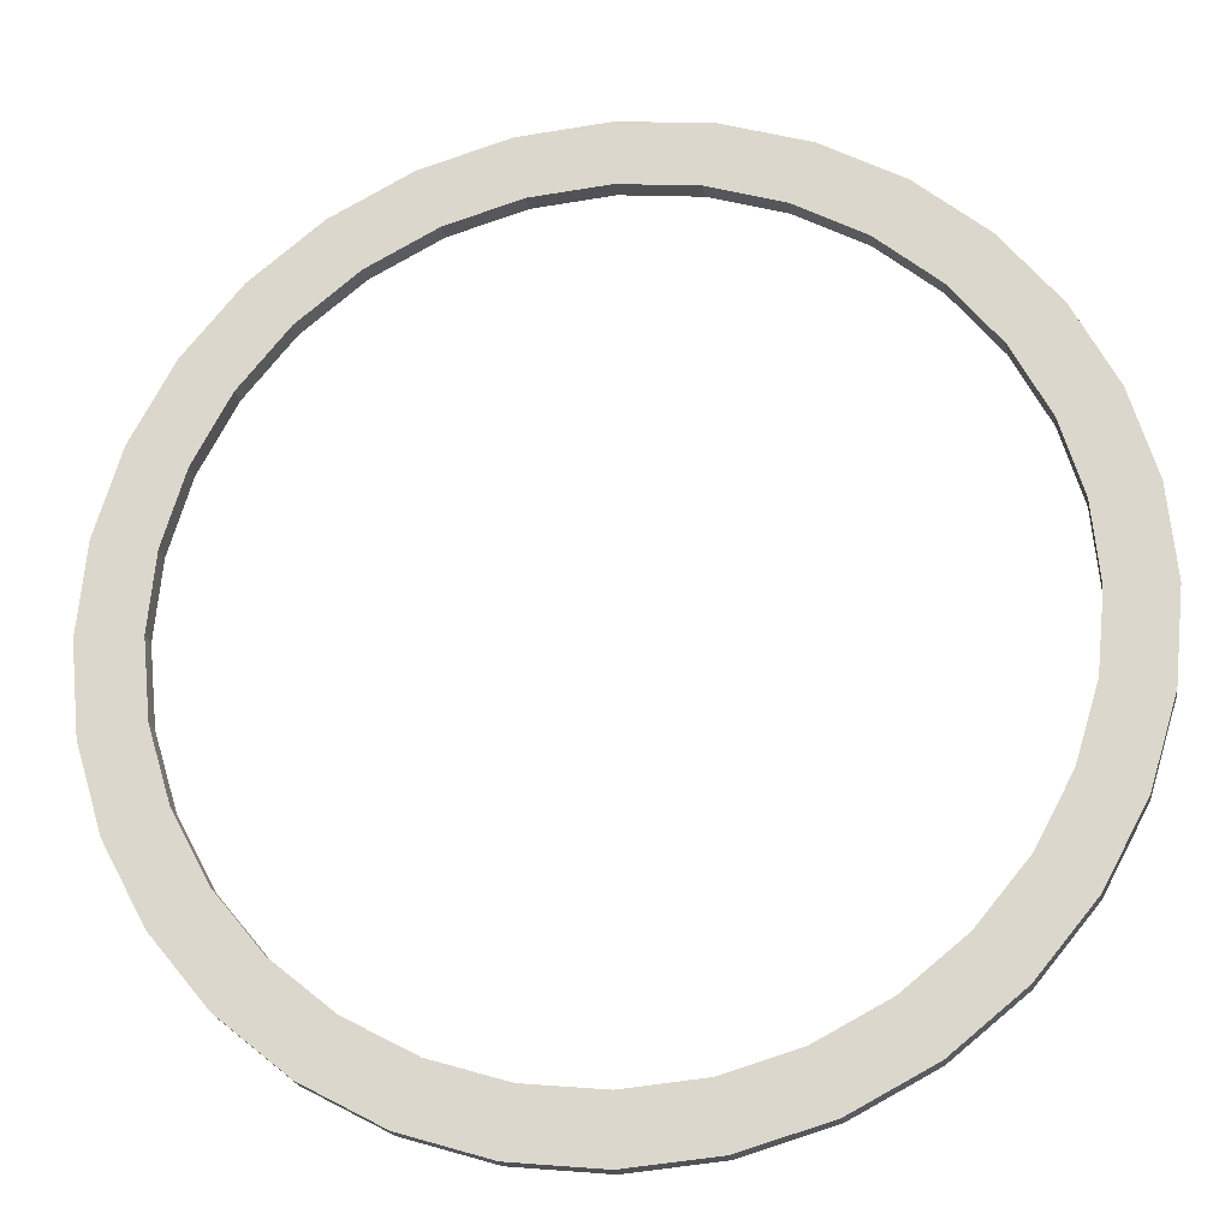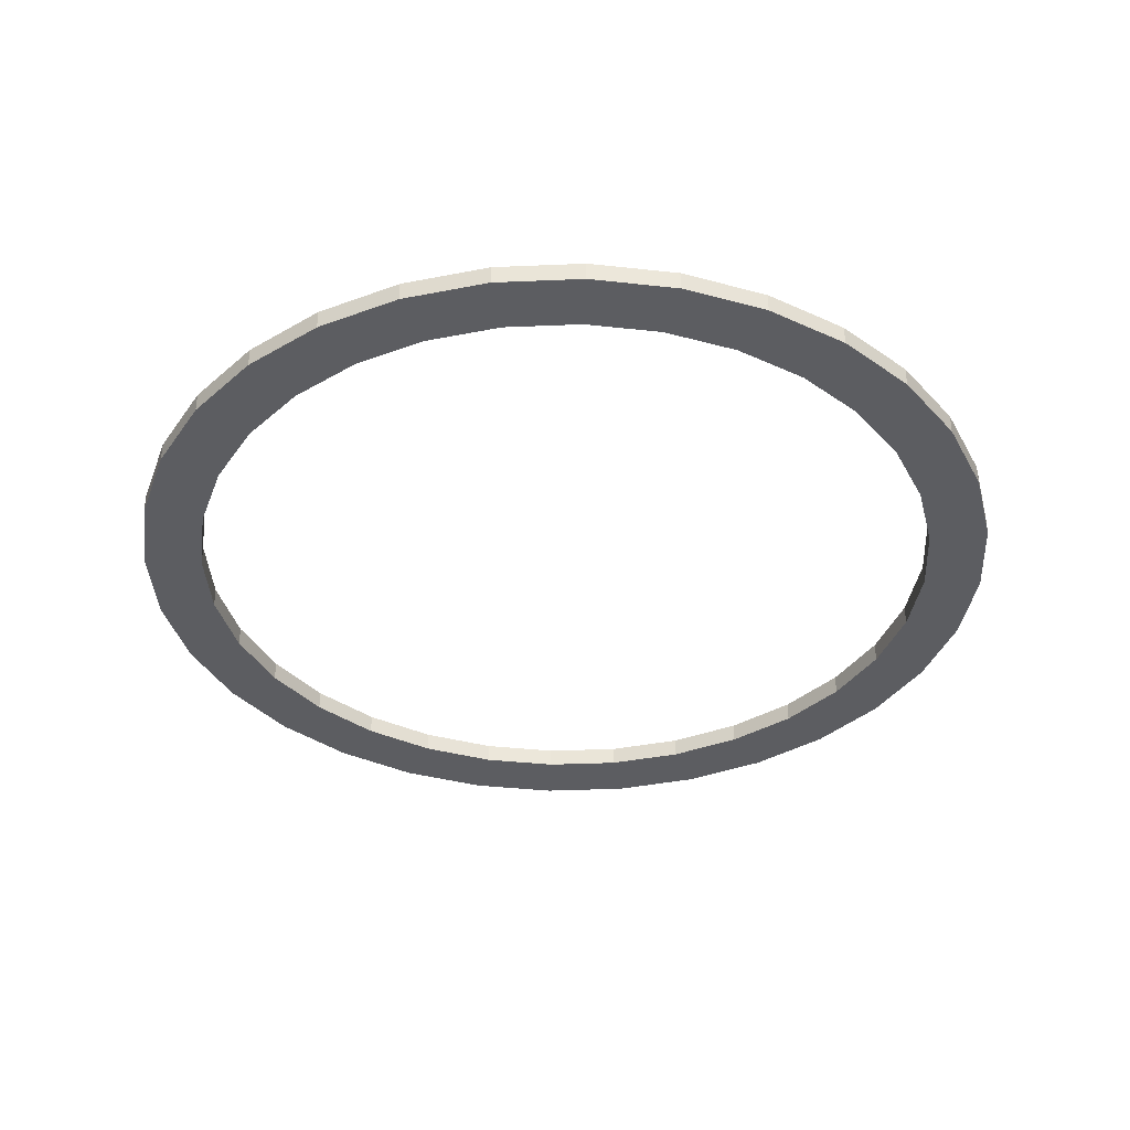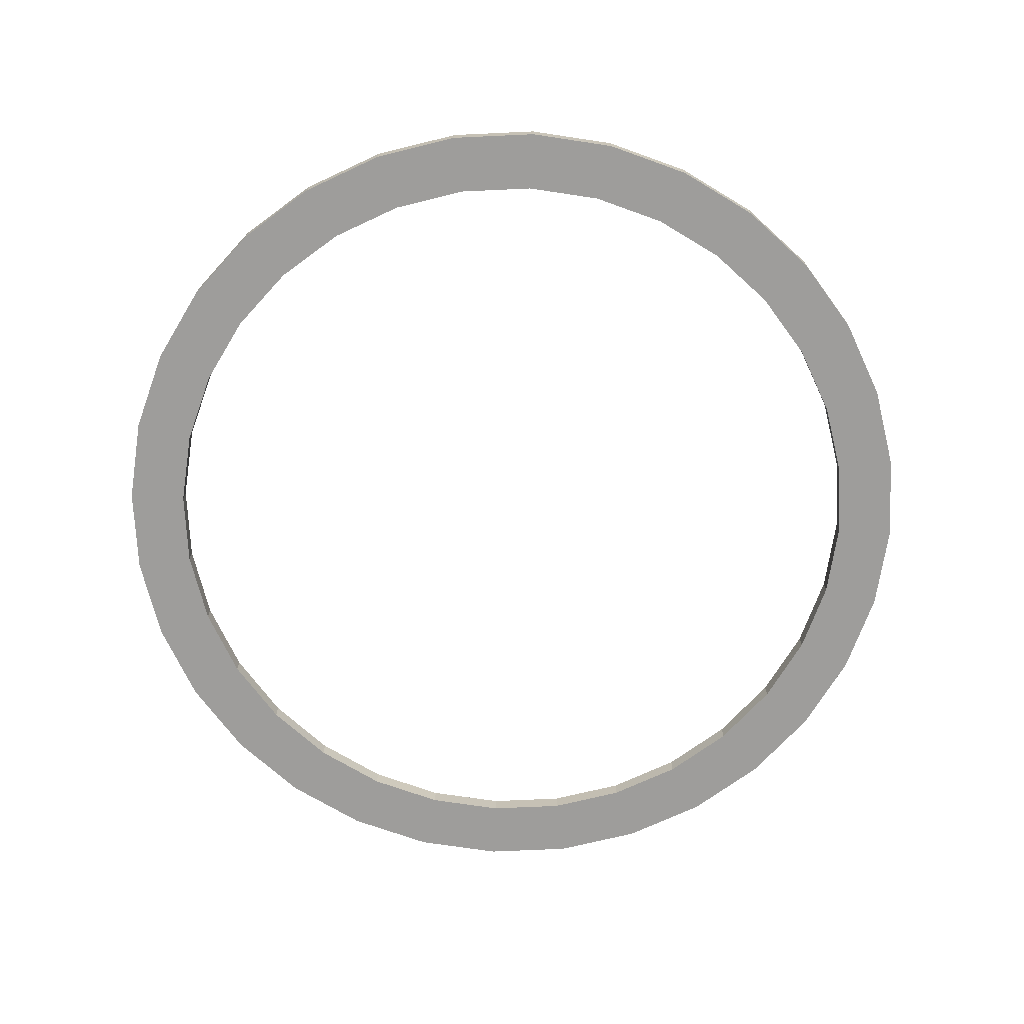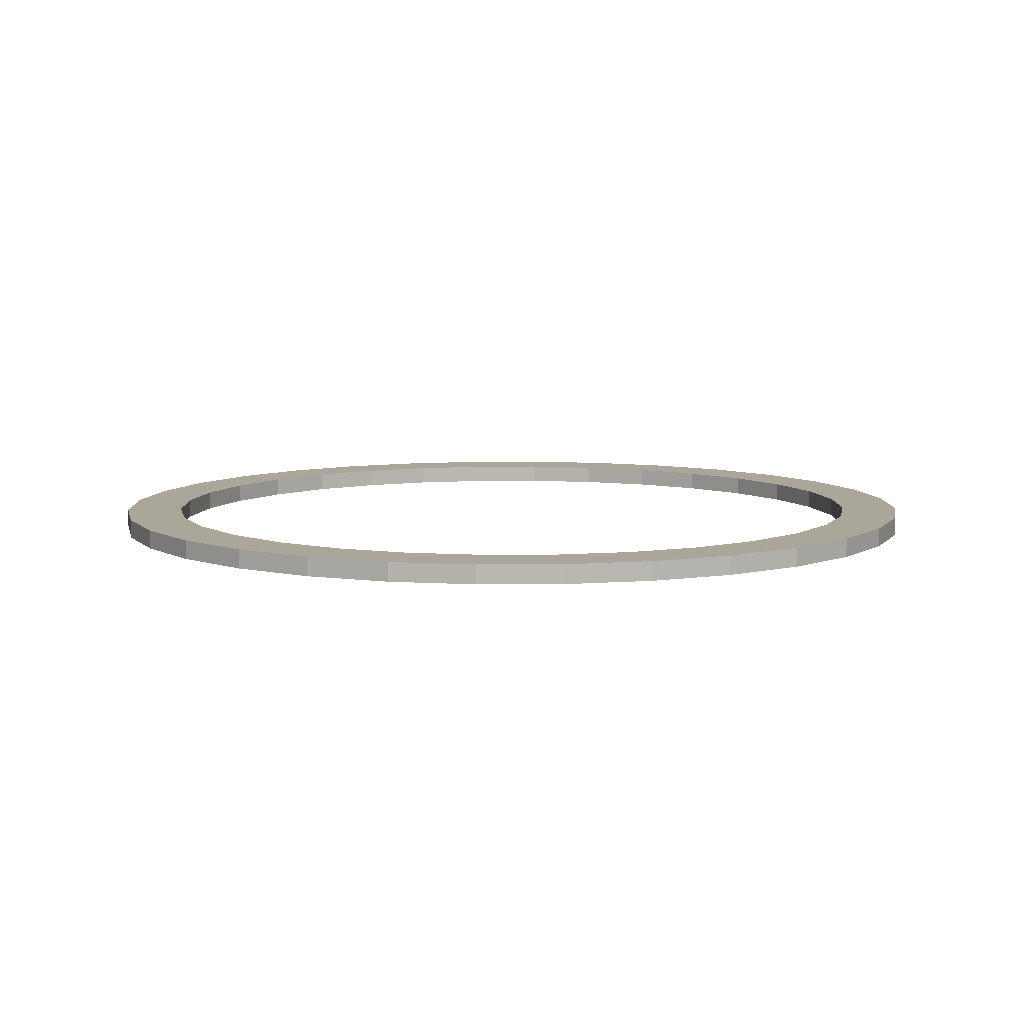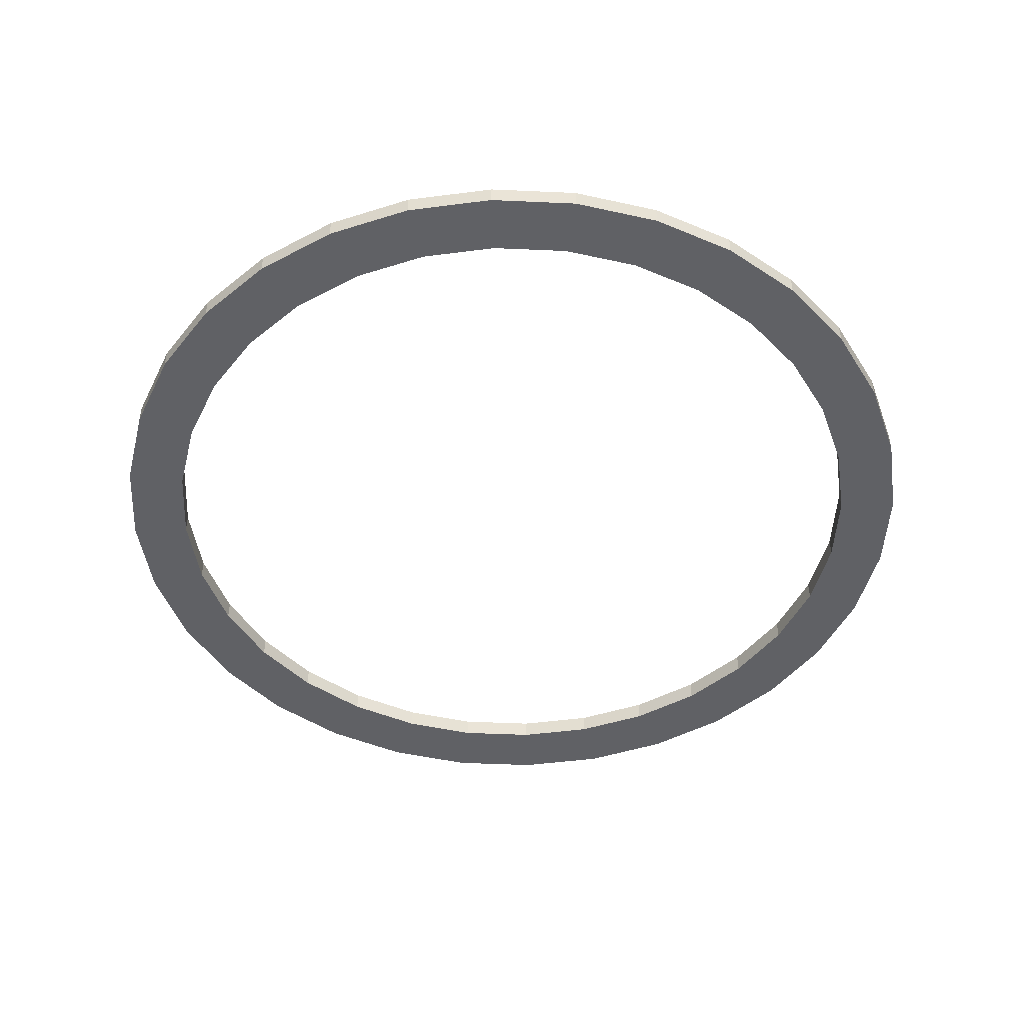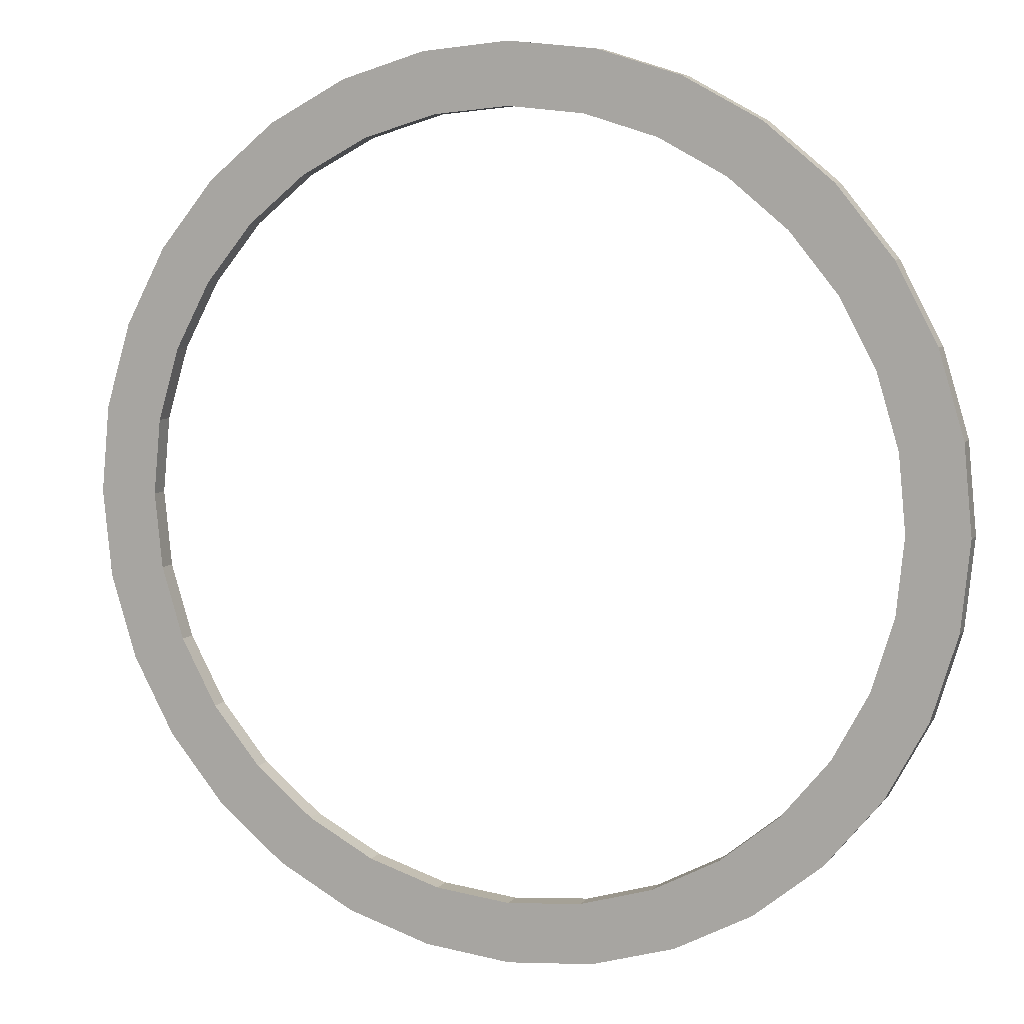
<metadata>
{"format":"obj","ext":"obj","renderer":"f3d","projection":"perspective","resolution":1024,"background":"white","views":[{"elev":-21.0,"azim":8.1,"up":"+Z"},{"elev":-37.0,"azim":65.0,"up":"+Y"},{"elev":-70.6,"azim":132.0,"up":"+Y"},{"elev":7.8,"azim":49.5,"up":"+Y"},{"elev":-47.4,"azim":-53.5,"up":"+Y"},{"elev":8.1,"azim":21.6,"up":"+Z"}]}
</metadata>
<code>
o 円
v 0 0 -1
v -0.1951 0 -0.9808
v -0.3827 0 -0.9239
v -0.5556 0 -0.8315
v -0.7071 0 -0.7071
v -0.8315 0 -0.5556
v -0.9239 0 -0.3827
v -0.9808 0 -0.1951
v -1 0 0
v -0.9808 0 0.1951
v -0.9239 0 0.3827
v -0.8315 0 0.5556
v -0.7071 0 0.7071
v -0.5556 0 0.8315
v -0.3827 0 0.9239
v -0.1951 0 0.9808
v 0 0 1
v 0.1951 0 0.9808
v 0.3827 0 0.9239
v 0.5556 0 0.8315
v 0.7071 0 0.7071
v 0.8315 0 0.5556
v 0.9239 0 0.3827
v 0.9808 0 0.1951
v 1 0 -0
v 0.9808 0 -0.1951
v 0.9239 0 -0.3827
v 0.8315 0 -0.5556
v 0.7071 0 -0.7071
v 0.5556 0 -0.8315
v 0.3827 0 -0.9239
v 0.1951 0 -0.9808
v 0 0 -1.156
v -0.2255 0 -1.134
v -0.4424 0 -1.068
v -0.6423 0 -0.9613
v -0.8175 0 -0.8175
v -0.9613 0 -0.6423
v -1.068 0 -0.4424
v -1.134 0 -0.2255
v -1.156 0 0
v -1.134 0 0.2255
v -1.068 0 0.4424
v -0.9613 0 0.6423
v -0.8175 0 0.8175
v -0.6423 0 0.9613
v -0.4424 0 1.068
v -0.2255 0 1.134
v 0 0 1.156
v 0.2255 0 1.134
v 0.4424 0 1.068
v 0.6423 0 0.9613
v 0.8175 0 0.8175
v 0.9613 0 0.6423
v 1.068 0 0.4424
v 1.134 0 0.2255
v 1.156 0 -0
v 1.134 0 -0.2255
v 1.068 0 -0.4424
v 0.9613 0 -0.6423
v 0.8175 0 -0.8175
v 0.6423 0 -0.9613
v 0.4424 0 -1.068
v 0.2255 0 -1.134
v 0 -0.05052 -1
v -0.1951 -0.05052 -0.9808
v -0.3827 -0.05052 -0.9239
v -0.5556 -0.05052 -0.8315
v -0.7071 -0.05052 -0.7071
v -0.8315 -0.05052 -0.5556
v -0.9239 -0.05052 -0.3827
v -0.9808 -0.05052 -0.1951
v -1 -0.05052 0
v -0.9808 -0.05052 0.1951
v -0.9239 -0.05052 0.3827
v -0.8315 -0.05052 0.5556
v -0.7071 -0.05052 0.7071
v -0.5556 -0.05052 0.8315
v -0.3827 -0.05052 0.9239
v -0.1951 -0.05052 0.9808
v 0 -0.05052 1
v 0.1951 -0.05052 0.9808
v 0.3827 -0.05052 0.9239
v 0.5556 -0.05052 0.8315
v 0.7071 -0.05052 0.7071
v 0.8315 -0.05052 0.5556
v 0.9239 -0.05052 0.3827
v 0.9808 -0.05052 0.1951
v 1 -0.05052 -0
v 0.9808 -0.05052 -0.1951
v 0.9239 -0.05052 -0.3827
v 0.8315 -0.05052 -0.5556
v 0.7071 -0.05052 -0.7071
v 0.5556 -0.05052 -0.8315
v 0.3827 -0.05052 -0.9239
v 0.1951 -0.05052 -0.9808
v 0 -0.05052 -1.156
v -0.2255 -0.05052 -1.134
v -0.4424 -0.05052 -1.068
v -0.6423 -0.05052 -0.9613
v -0.8175 -0.05052 -0.8175
v -0.9613 -0.05052 -0.6423
v -1.068 -0.05052 -0.4424
v -1.134 -0.05052 -0.2255
v -1.156 -0.05052 0
v -1.134 -0.05052 0.2255
v -1.068 -0.05052 0.4424
v -0.9613 -0.05052 0.6423
v -0.8175 -0.05052 0.8175
v -0.6423 -0.05052 0.9613
v -0.4424 -0.05052 1.068
v -0.2255 -0.05052 1.134
v 0 -0.05052 1.156
v 0.2255 -0.05052 1.134
v 0.4424 -0.05052 1.068
v 0.6423 -0.05052 0.9613
v 0.8175 -0.05052 0.8175
v 0.9613 -0.05052 0.6423
v 1.068 -0.05052 0.4424
v 1.134 -0.05052 0.2255
v 1.156 -0.05052 -0
v 1.134 -0.05052 -0.2255
v 1.068 -0.05052 -0.4424
v 0.9613 -0.05052 -0.6423
v 0.8175 -0.05052 -0.8175
v 0.6423 -0.05052 -0.9613
v 0.4424 -0.05052 -1.068
v 0.2255 -0.05052 -1.134
f 18 51 19
f 5 38 6
f 32 33 1
f 19 52 20
f 7 38 39
f 20 53 21
f 7 40 8
f 21 54 22
f 8 41 9
f 23 54 55
f 9 42 10
f 23 56 24
f 10 43 11
f 24 57 25
f 12 43 44
f 25 58 26
f 12 45 13
f 26 59 27
f 13 46 14
f 28 59 60
f 15 46 47
f 1 34 2
f 28 61 29
f 15 48 16
f 3 34 35
f 29 62 30
f 16 49 17
f 4 35 36
f 30 63 31
f 17 50 18
f 5 36 37
f 31 64 32
f 115 82 83
f 102 69 70
f 97 96 65
f 116 83 84
f 71 102 70
f 117 84 85
f 104 71 72
f 118 85 86
f 105 72 73
f 87 118 86
f 106 73 74
f 120 87 88
f 75 106 74
f 121 88 89
f 76 107 75
f 122 89 90
f 77 108 76
f 91 122 90
f 110 77 78
f 92 123 91
f 111 78 79
f 98 65 66
f 125 92 93
f 112 79 80
f 67 98 66
f 126 93 94
f 113 80 81
f 68 99 67
f 127 94 95
f 114 81 82
f 69 100 68
f 128 95 96
f 103 40 39
f 78 13 14
f 104 41 40
f 79 14 15
f 105 42 41
f 80 15 16
f 106 43 42
f 81 16 17
f 107 44 43
f 82 17 18
f 108 45 44
f 83 18 19
f 109 46 45
f 84 19 20
f 110 47 46
f 85 20 21
f 111 48 47
f 86 21 22
f 112 49 48
f 87 22 23
f 113 50 49
f 88 23 24
f 114 51 50
f 89 24 25
f 115 52 51
f 90 25 26
f 116 53 52
f 91 26 27
f 117 54 53
f 92 27 28
f 66 1 2
f 118 55 54
f 93 28 29
f 67 2 3
f 119 56 55
f 94 29 30
f 68 3 4
f 120 57 56
f 95 30 31
f 69 4 5
f 121 58 57
f 96 31 32
f 70 5 6
f 122 59 58
f 65 32 1
f 71 6 7
f 123 60 59
f 97 34 33
f 72 7 8
f 124 61 60
f 98 35 34
f 73 8 9
f 125 62 61
f 99 36 35
f 74 9 10
f 126 63 62
f 100 37 36
f 75 10 11
f 127 64 63
f 101 38 37
f 76 11 12
f 128 33 64
f 102 39 38
f 77 12 13
f 18 50 51
f 5 37 38
f 32 64 33
f 19 51 52
f 7 6 38
f 20 52 53
f 7 39 40
f 21 53 54
f 8 40 41
f 23 22 54
f 9 41 42
f 23 55 56
f 10 42 43
f 24 56 57
f 12 11 43
f 25 57 58
f 12 44 45
f 26 58 59
f 13 45 46
f 28 27 59
f 15 14 46
f 1 33 34
f 28 60 61
f 15 47 48
f 3 2 34
f 29 61 62
f 16 48 49
f 4 3 35
f 30 62 63
f 17 49 50
f 5 4 36
f 31 63 64
f 115 114 82
f 102 101 69
f 97 128 96
f 116 115 83
f 71 103 102
f 117 116 84
f 104 103 71
f 118 117 85
f 105 104 72
f 87 119 118
f 106 105 73
f 120 119 87
f 75 107 106
f 121 120 88
f 76 108 107
f 122 121 89
f 77 109 108
f 91 123 122
f 110 109 77
f 92 124 123
f 111 110 78
f 98 97 65
f 125 124 92
f 112 111 79
f 67 99 98
f 126 125 93
f 113 112 80
f 68 100 99
f 127 126 94
f 114 113 81
f 69 101 100
f 128 127 95
f 103 104 40
f 78 77 13
f 104 105 41
f 79 78 14
f 105 106 42
f 80 79 15
f 106 107 43
f 81 80 16
f 107 108 44
f 82 81 17
f 108 109 45
f 83 82 18
f 109 110 46
f 84 83 19
f 110 111 47
f 85 84 20
f 111 112 48
f 86 85 21
f 112 113 49
f 87 86 22
f 113 114 50
f 88 87 23
f 114 115 51
f 89 88 24
f 115 116 52
f 90 89 25
f 116 117 53
f 91 90 26
f 117 118 54
f 92 91 27
f 66 65 1
f 118 119 55
f 93 92 28
f 67 66 2
f 119 120 56
f 94 93 29
f 68 67 3
f 120 121 57
f 95 94 30
f 69 68 4
f 121 122 58
f 96 95 31
f 70 69 5
f 122 123 59
f 65 96 32
f 71 70 6
f 123 124 60
f 97 98 34
f 72 71 7
f 124 125 61
f 98 99 35
f 73 72 8
f 125 126 62
f 99 100 36
f 74 73 9
f 126 127 63
f 100 101 37
f 75 74 10
f 127 128 64
f 101 102 38
f 76 75 11
f 128 97 33
f 102 103 39
f 77 76 12

</code>
